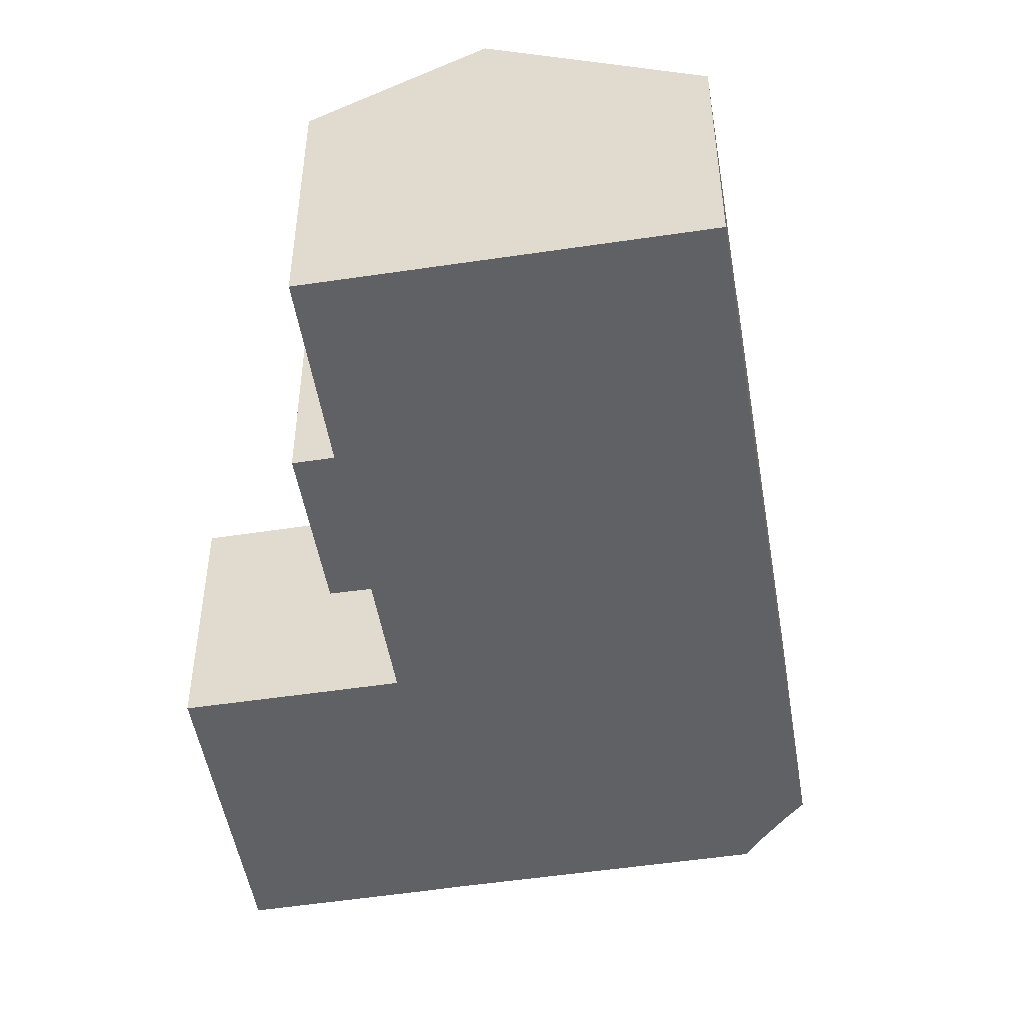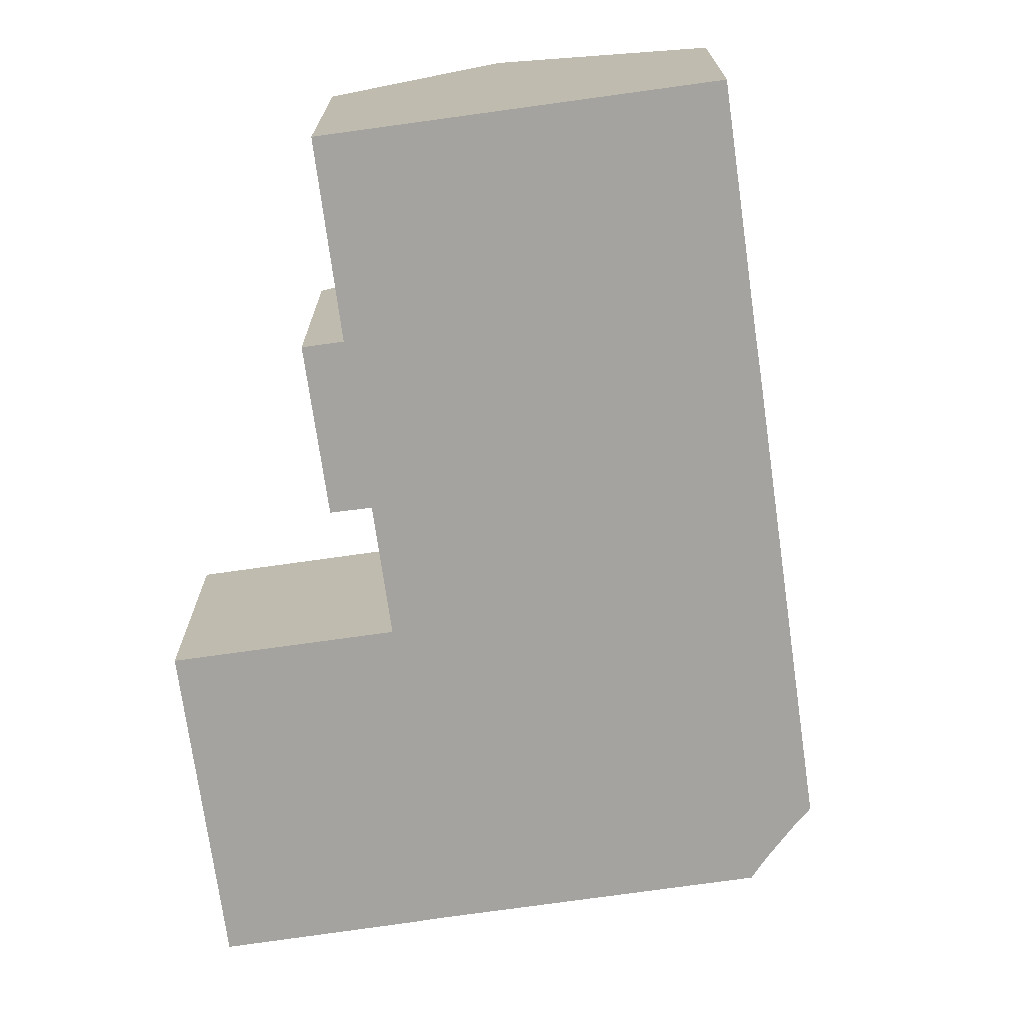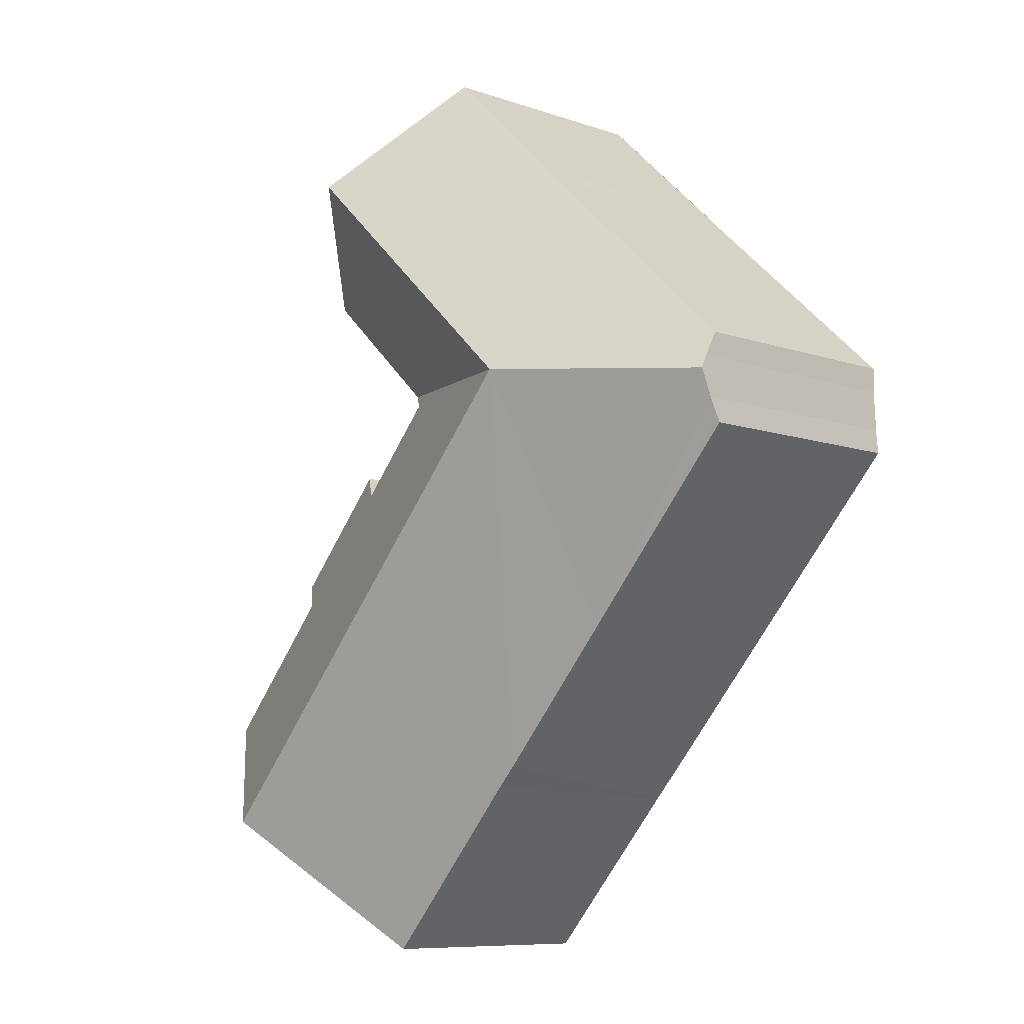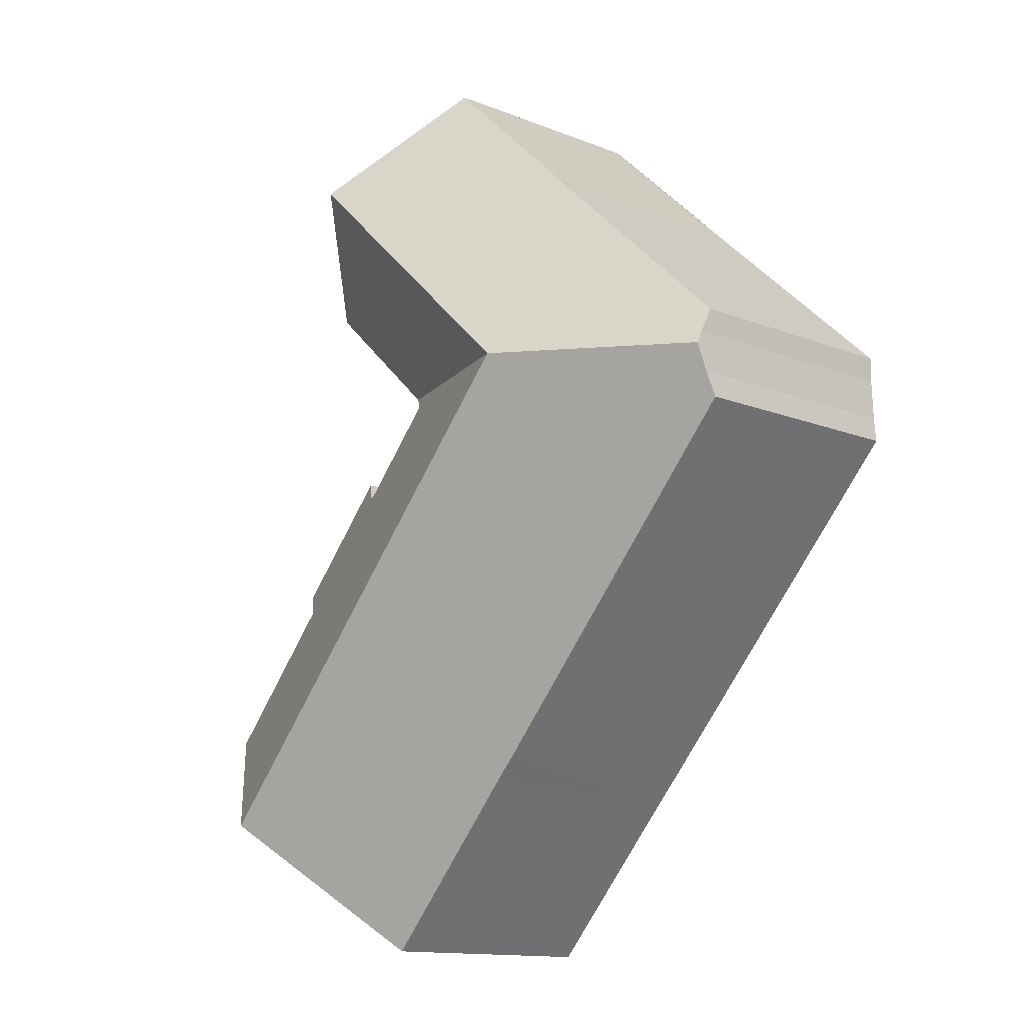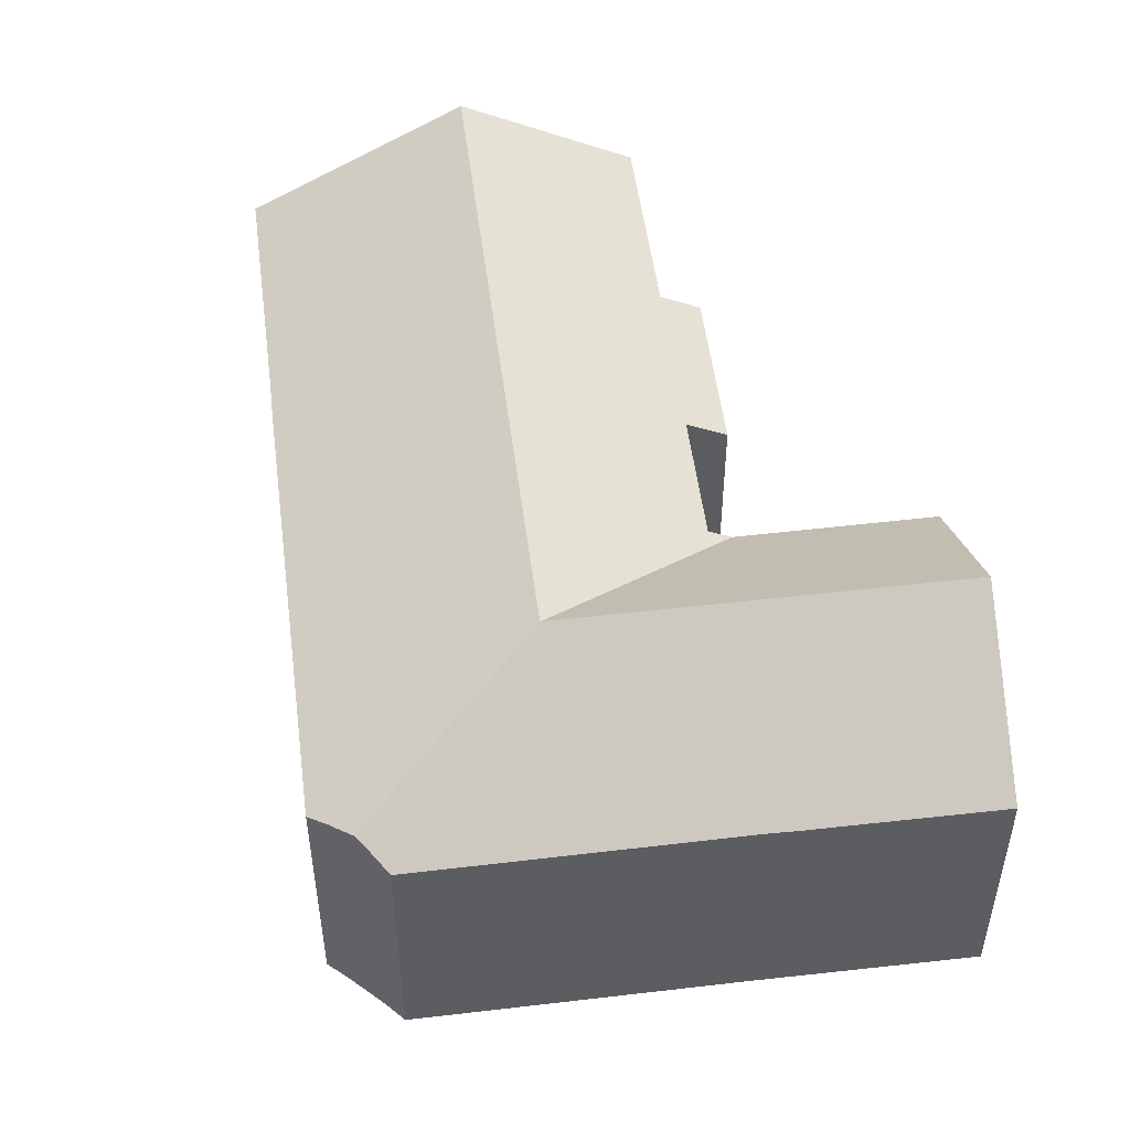
<metadata>
{"format":"obj","ext":"obj","renderer":"f3d","projection":"perspective","resolution":1024,"background":"white","views":[{"elev":-49.9,"azim":146.8,"up":"+Y"},{"elev":-72.8,"azim":145.3,"up":"+Y"},{"elev":-9.0,"azim":-132.2,"up":"+Z"},{"elev":-13.6,"azim":-131.6,"up":"+Z"},{"elev":52.5,"azim":-50.1,"up":"+Y"}]}
</metadata>
<code>
v  12.56 8.163 14.38
v  12.43 8.051 14.48
v  12.46 8.051 14.51
v  15.94 11.64 10.71
v  8.488 8.061 10.78
v  11.97 11.64 7.011
v  8.397 8.061 10.7
v  8.196 8.061 10.51
v  7.429 8.072 9.77
v  6.98 11.64 2.353
v  7.214 8.071 9.571
v  0.109 8.051 2.979
v  0.123 8.481 2.149
v  0.105 8.698 1.706
v  0.114 8.217 2.659
v  15.18 8.34 3.537
v  19.16 8.321 7.21
v  14.68 8.343 3.078
v  21.39 8.043 -3.352
v  16.9 8.733 -0.391
v  17.85 8.05 0.463
v  10.54 11.64 -1.5
v  20.45 8.723 -4.213
v  20.61 11.64 -12.4
v  24.59 8.745 -8.749
v  14.15 8.734 2.582
v  14.5 8.734 2.198
v  0.022 8.139 0.258
v  5.624 8.035 -6.088
v  0 8.036 4.921e-16
v  0.069 8.353 0.798
v  9.533 8.035 -10.32
v  9.758 8.035 -10.56
v  10.48 8.042 -11.32
v  10.69 8.042 -11.55
v  15.65 8.036 -16.94
v  12.43 -8.865e-16 14.48
v  12.46 -8.882e-16 14.51
v  16.9 2.394e-17 -0.391
v  17.85 -2.835e-17 0.463
v  0.109 -1.824e-16 2.979
v  7.214 -5.861e-16 9.571
v  7.429 -5.982e-16 9.77
v  8.488 -6.601e-16 10.78
v  8.196 -6.434e-16 10.51
v  8.397 -6.549e-16 10.7
v  12.56 -8.808e-16 14.38
v  19.16 -4.415e-16 7.21
v  15.94 -6.56e-16 10.71
v  14.15 -1.581e-16 2.582
v  14.5 -1.346e-16 2.198
v  21.39 2.053e-16 -3.352
v  24.59 5.357e-16 -8.749
v  20.45 2.58e-16 -4.213
v  15.18 -2.166e-16 3.537
v  14.68 -1.885e-16 3.078
v  15.65 1.037e-15 -16.94
v  20.61 7.592e-16 -12.4
v  10.69 7.073e-16 -11.55
v  10.48 6.935e-16 -11.32
v  9.758 6.469e-16 -10.56
v  9.533 6.32e-16 -10.32
v  5.624 3.728e-16 -6.088
v  0 0 0
v  0.069 -4.886e-17 0.798
v  0.022 -1.58e-17 0.258
v  0.123 -1.316e-16 2.149
v  0.105 -1.045e-16 1.706
v  0.114 -1.628e-16 2.659
g defaultobject
f 1 2 3
f 2 1 4
f 2 4 5
f 5 4 6
f 5 6 7
f 7 6 8
f 8 6 9
f 9 6 10
f 9 10 11
f 11 10 12
f 12 10 13
f 13 10 14
f 12 13 15
f 16 4 17
f 4 16 6
f 6 16 18
f 6 18 10
f 19 20 21
f 20 19 22
f 22 19 23
f 22 23 24
f 24 23 25
f 10 26 22
f 26 10 18
f 22 26 27
f 22 27 20
f 28 29 30
f 29 28 31
f 29 31 14
f 29 14 10
f 29 10 32
f 32 10 33
f 33 10 34
f 34 10 35
f 35 10 36
f 36 10 22
f 36 22 24
f 37 3 2
f 3 37 38
f 39 21 20
f 21 39 40
f 41 11 12
f 11 41 42
f 11 42 9
f 9 42 43
f 43 8 9
f 8 43 7
f 7 43 5
f 5 43 2
f 2 43 37
f 37 43 44
f 44 43 45
f 44 45 46
f 3 47 1
f 47 3 38
f 1 17 4
f 17 1 47
f 17 47 48
f 48 47 49
f 50 27 26
f 27 50 20
f 20 50 39
f 39 50 51
f 40 19 21
f 19 40 52
f 23 53 25
f 53 23 54
f 48 16 17
f 16 48 18
f 18 48 26
f 26 48 55
f 26 55 56
f 26 56 50
f 19 54 23
f 54 19 52
f 53 24 25
f 24 53 36
f 36 53 57
f 57 53 58
f 57 35 36
f 35 57 59
f 35 59 34
f 34 59 33
f 33 59 32
f 32 59 29
f 29 59 60
f 29 60 30
f 30 60 61
f 30 61 62
f 30 62 63
f 30 63 64
f 28 65 31
f 65 28 30
f 65 30 64
f 65 64 66
f 31 13 14
f 13 31 65
f 13 65 67
f 67 65 68
f 67 15 13
f 15 67 12
f 12 67 41
f 41 67 69
f 63 66 64
f 66 63 65
f 65 63 68
f 68 63 67
f 67 63 69
f 69 63 41
f 41 63 42
f 42 63 62
f 42 62 61
f 42 61 60
f 42 60 59
f 42 59 57
f 42 57 58
f 42 58 43
f 43 58 45
f 45 58 44
f 44 58 50
f 44 50 37
f 37 50 56
f 37 56 55
f 37 55 48
f 37 48 47
f 37 47 38
f 47 48 49
f 53 50 58
f 50 53 51
f 51 53 39
f 39 53 54
f 39 54 40
f 52 40 54

</code>
